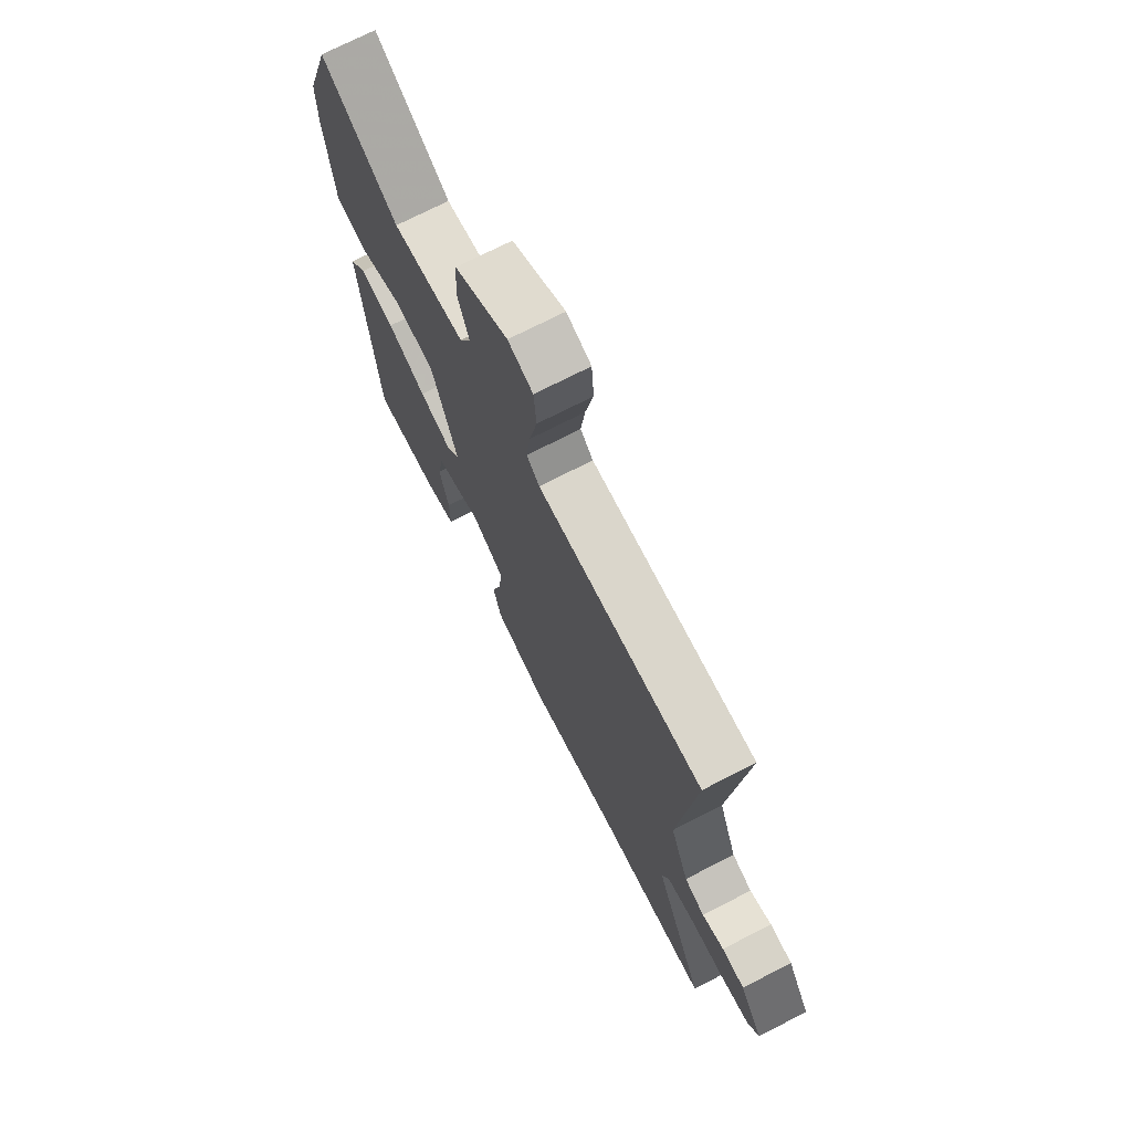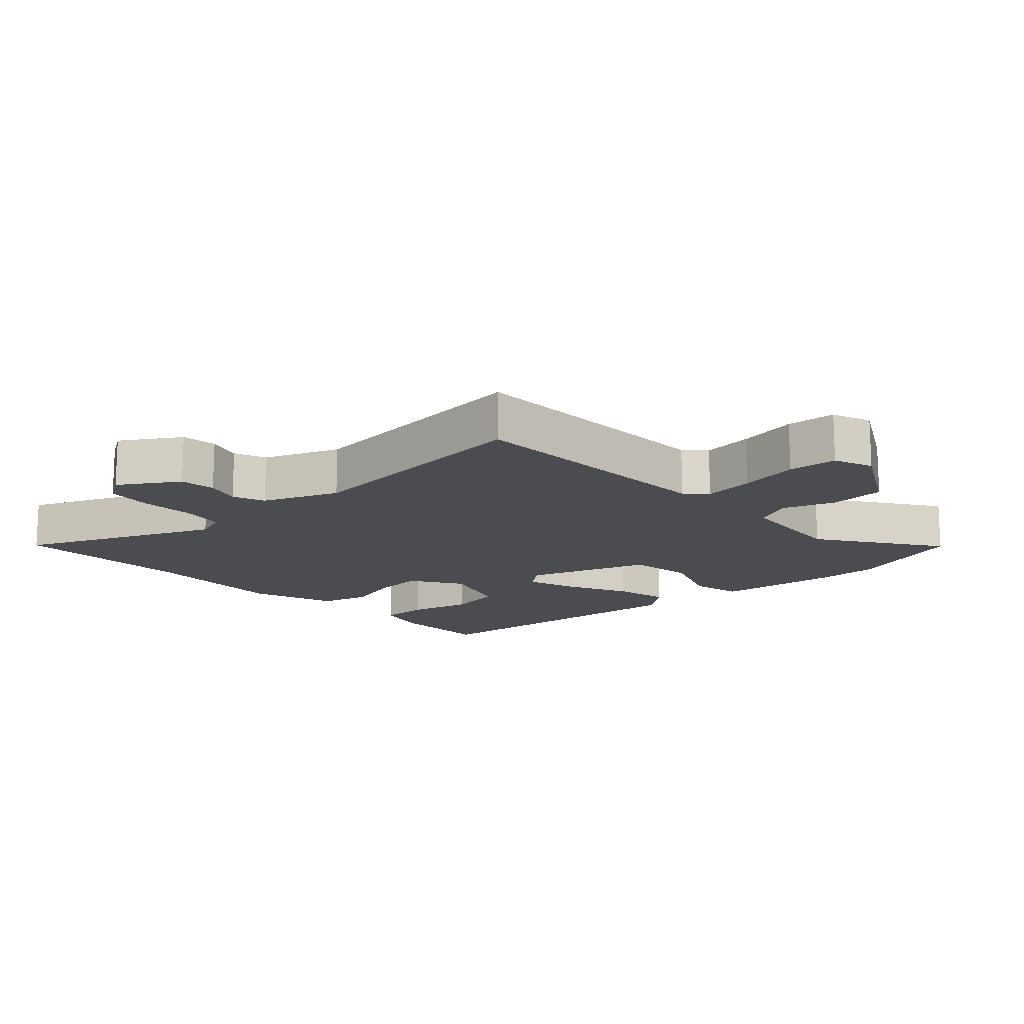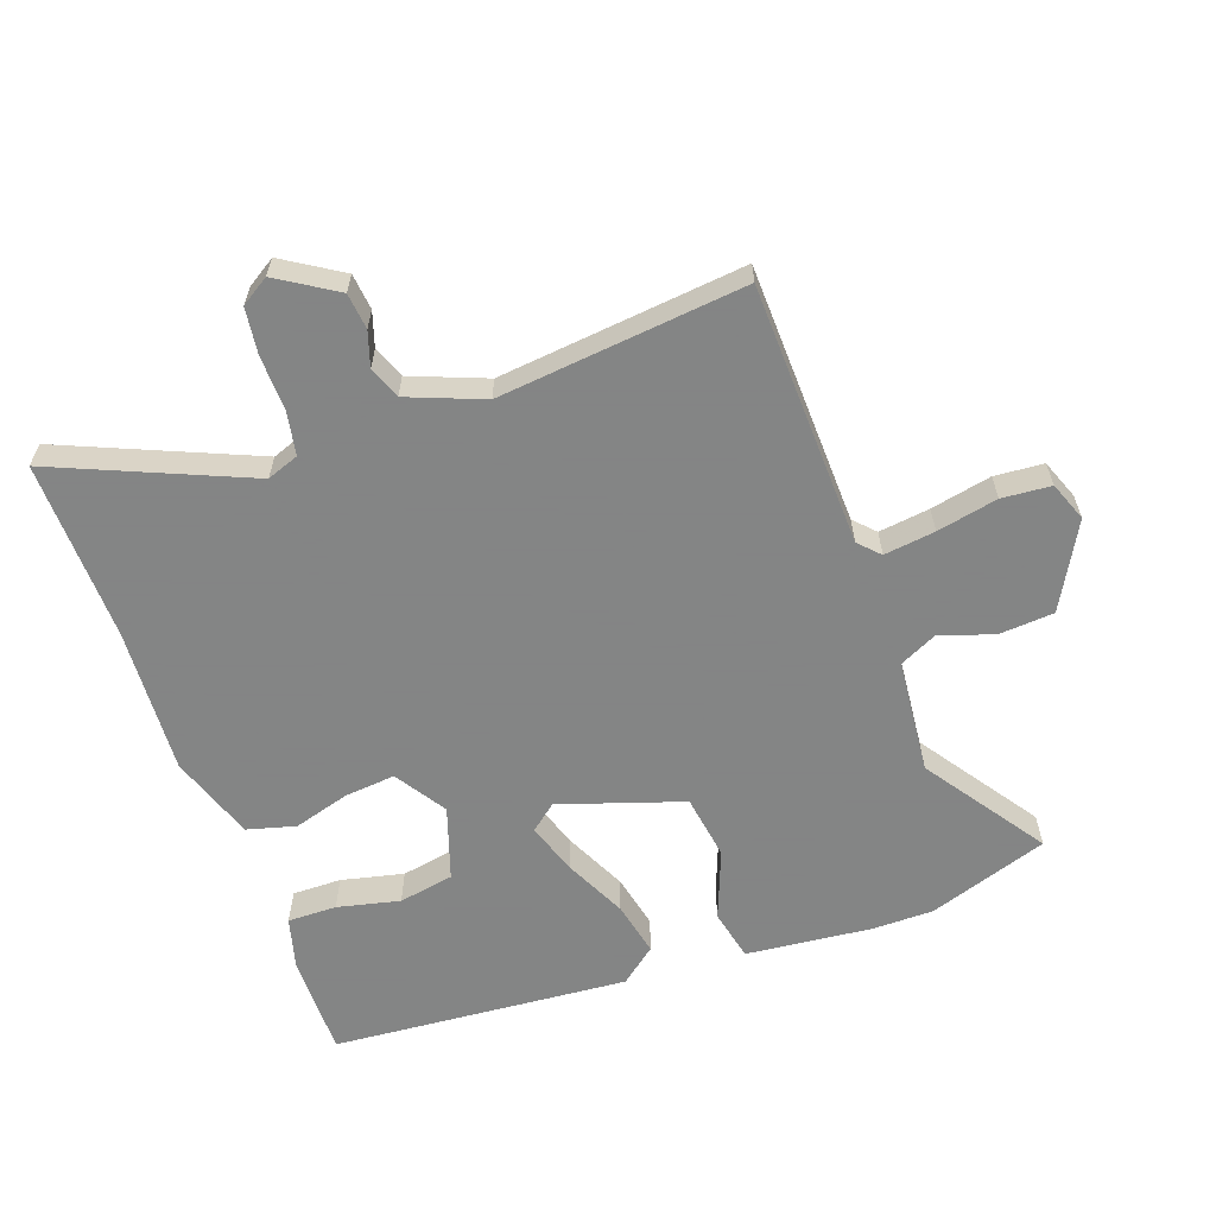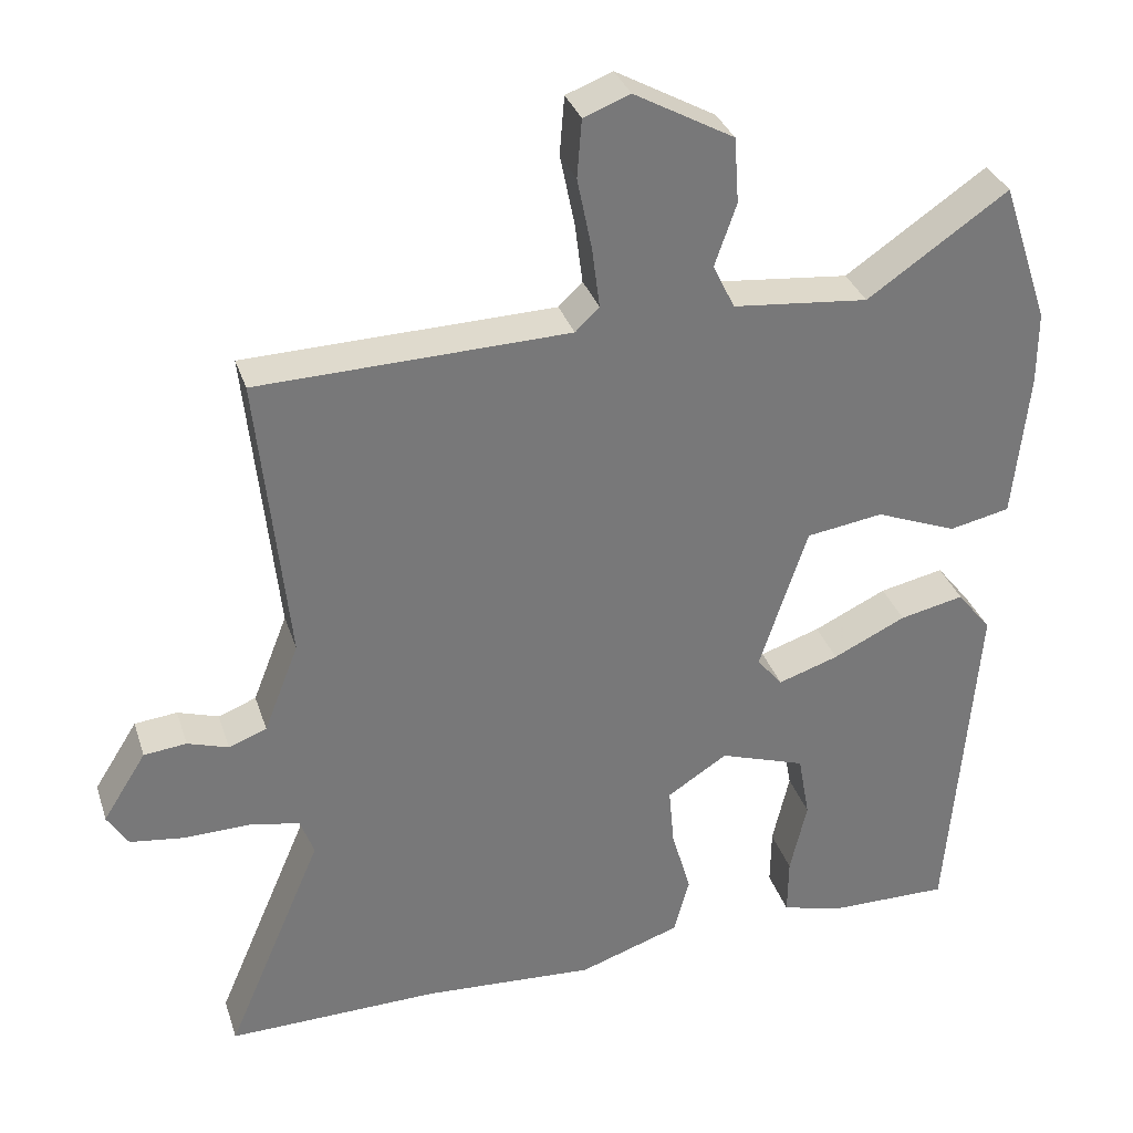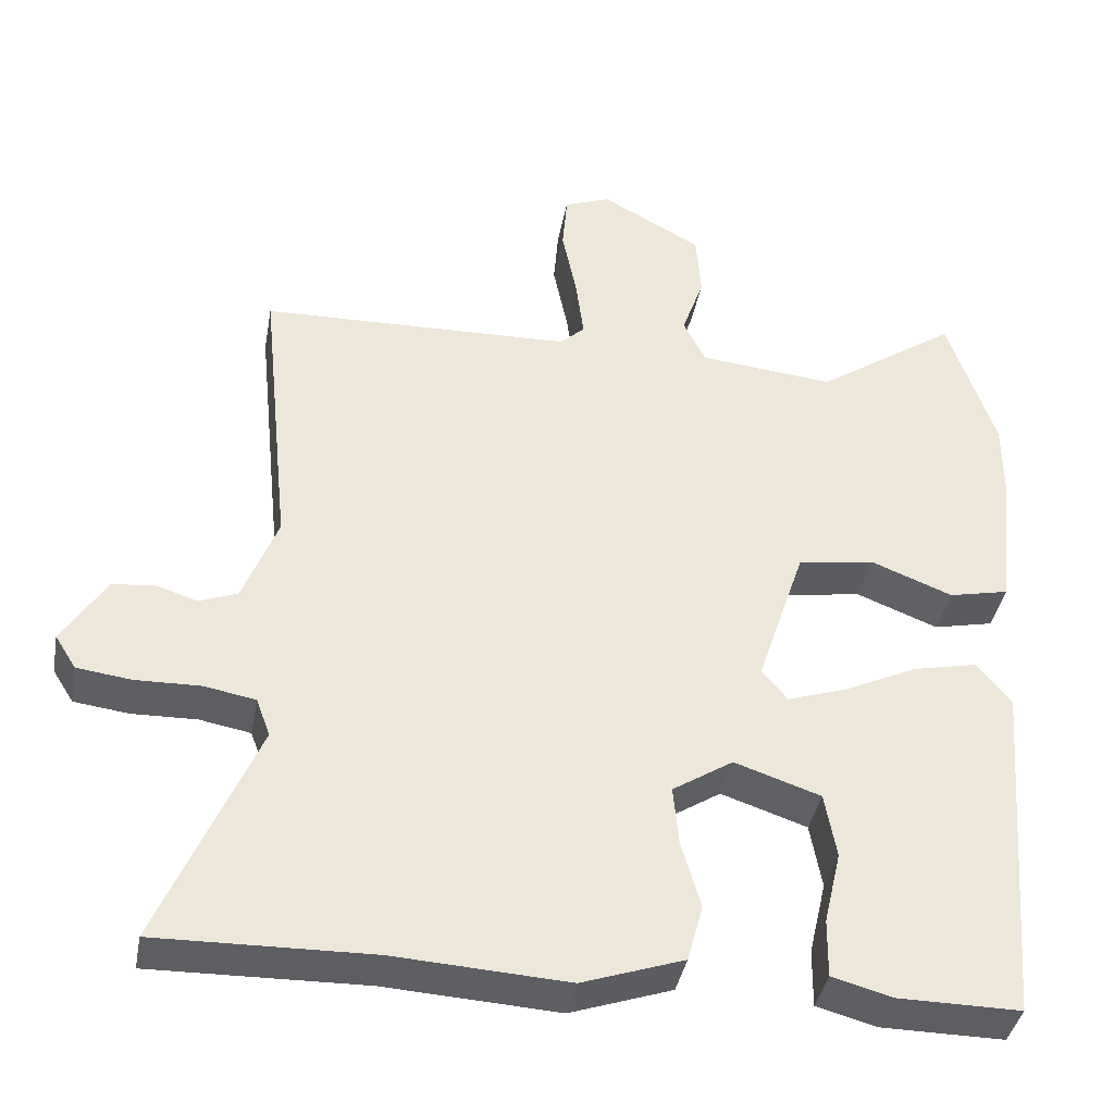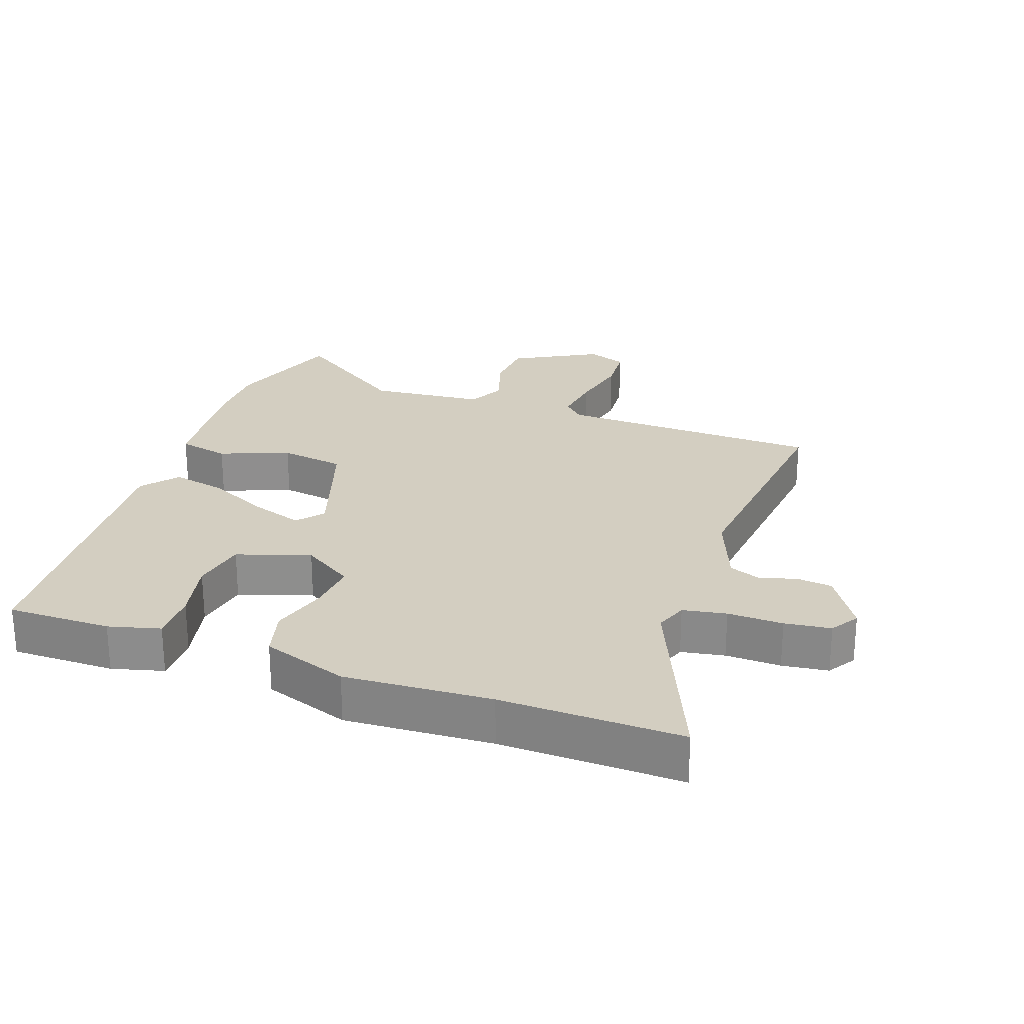
<metadata>
{"format":"obj","ext":"obj","renderer":"f3d","projection":"perspective","resolution":1024,"background":"white","views":[{"elev":72.4,"azim":-117.2,"up":"+Z"},{"elev":-14.9,"azim":-47.3,"up":"+Y"},{"elev":-61.6,"azim":-70.3,"up":"+Y"},{"elev":32.6,"azim":-16.8,"up":"+Z"},{"elev":-39.3,"azim":-10.4,"up":"+Z"},{"elev":25.1,"azim":-160.3,"up":"+Y"}]}
</metadata>
<code>
v 0.462 0.07 0.615
v 0.523 0.07 0.432
v 0.523 0.07 0.338
v 0.503 0.07 0.147
v 0.425 0.07 0.13
v 0.32 0.07 0.171
v 0.221 0.07 0.156
v 0.159 0.07 -0.031
v 0.192 0.07 -0.071
v 0.27 0.07 -0.045
v 0.364 0.07 0
v 0.447 0.07 0.018
v 0.491 0.07 -0.037
v 0.454 0.07 -0.49
v 0.297 0.07 -0.489
v 0.219 0.07 -0.468
v 0.22 0.07 -0.393
v 0.242 0.07 -0.298
v 0.227 0.07 -0.214
v 0.116 0.07 -0.177
v 0.038 0.07 -0.227
v 0.045 0.07 -0.304
v 0.07 0.07 -0.39
v 0.05 0.07 -0.464
v -0.081 0.07 -0.509
v -0.304 0.07 -0.496
v -0.579 0.07 -0.502
v -0.454 0.07 -0.209
v -0.472 0.07 -0.16
v -0.538 0.07 -0.148
v -0.622 0.07 -0.15
v -0.692 0.07 -0.141
v -0.719 0.07 -0.098
v -0.663 0.07 -0.009
v -0.608 0.07 -0.003
v -0.555 0.07 -0.02
v -0.506 0.07 -0.001
v -0.461 0.07 0.114
v -0.5 0.07 0.49
v -0.098 0.07 0.502
v -0.067 0.07 0.532
v -0.077 0.07 0.61
v -0.096 0.07 0.703
v -0.09 0.07 0.778
v -0.03 0.07 0.801
v 0.099 0.07 0.73
v 0.105 0.07 0.645
v 0.077 0.07 0.565
v 0.105 0.07 0.507
v 0.28 0.07 0.49
v 0.462 0 0.615
v 0.523 0 0.432
v 0.523 0 0.338
v 0.503 0 0.147
v 0.425 0 0.13
v 0.32 0 0.171
v 0.221 0 0.156
v 0.159 0 -0.031
v 0.192 0 -0.071
v 0.27 0 -0.045
v 0.364 0 0
v 0.447 0 0.018
v 0.491 0 -0.037
v 0.454 0 -0.49
v 0.297 0 -0.489
v 0.219 0 -0.468
v 0.22 0 -0.393
v 0.242 0 -0.298
v 0.227 0 -0.214
v 0.116 0 -0.177
v 0.038 0 -0.227
v 0.045 0 -0.304
v 0.07 0 -0.39
v 0.05 0 -0.464
v -0.081 0 -0.509
v -0.304 0 -0.496
v -0.579 0 -0.502
v -0.454 0 -0.209
v -0.472 0 -0.16
v -0.538 0 -0.148
v -0.622 0 -0.15
v -0.692 0 -0.141
v -0.719 0 -0.098
v -0.663 0 -0.009
v -0.608 0 -0.003
v -0.555 0 -0.02
v -0.506 0 -0.001
v -0.461 0 0.114
v -0.5 0 0.49
v -0.098 0 0.502
v -0.067 0 0.532
v -0.077 0 0.61
v -0.096 0 0.703
v -0.09 0 0.778
v -0.03 0 0.801
v 0.099 0 0.73
v 0.105 0 0.645
v 0.077 0 0.565
v 0.105 0 0.507
v 0.28 0 0.49
f 46 47 48
f 45 46 48
f 44 45 48
f 43 44 48
f 42 43 48
f 41 42 48 49
f 40 41 49
f 40 49 50
f 39 40 50
f 38 39 50
f 34 35 36
f 33 34 36
f 32 33 36
f 31 32 36
f 30 31 36
f 29 30 36 37
f 37 38 50
f 29 37 50
f 28 29 50
f 24 25 26
f 23 24 26
f 22 23 26
f 26 27 28
f 22 26 28
f 21 22 28
f 16 17 18
f 15 16 18
f 14 15 18
f 13 14 18
f 12 13 18
f 11 12 18
f 10 11 18 19
f 9 10 19 20
f 4 5 6
f 3 4 6
f 2 3 6
f 1 2 6
f 50 1 6
f 50 6 7
f 28 50 7 8
f 20 21 28
f 9 20 28
f 8 9 28
f 98 97 96
f 98 96 95
f 98 95 94
f 98 94 93
f 98 93 92
f 99 98 92 91
f 99 91 90
f 100 99 90
f 100 90 89
f 100 89 88
f 86 85 84
f 86 84 83
f 86 83 82
f 86 82 81
f 86 81 80
f 87 86 80 79
f 100 88 87
f 100 87 79
f 100 79 78
f 76 75 74
f 76 74 73
f 76 73 72
f 78 77 76
f 78 76 72
f 78 72 71
f 68 67 66
f 68 66 65
f 68 65 64
f 68 64 63
f 68 63 62
f 68 62 61
f 69 68 61 60
f 70 69 60 59
f 56 55 54
f 56 54 53
f 56 53 52
f 56 52 51
f 56 51 100
f 57 56 100
f 58 57 100 78
f 78 71 70
f 78 70 59
f 78 59 58
f 1 51 52 2
f 2 52 53 3
f 3 53 54 4
f 4 54 55 5
f 5 55 56 6
f 6 56 57 7
f 7 57 58 8
f 8 58 59 9
f 9 59 60 10
f 10 60 61 11
f 11 61 62 12
f 12 62 63 13
f 13 63 64 14
f 14 64 65 15
f 15 65 66 16
f 16 66 67 17
f 17 67 68 18
f 18 68 69 19
f 19 69 70 20
f 20 70 71 21
f 21 71 72 22
f 22 72 73 23
f 23 73 74 24
f 24 74 75 25
f 25 75 76 26
f 26 76 77 27
f 27 77 78 28
f 28 78 79 29
f 29 79 80 30
f 30 80 81 31
f 31 81 82 32
f 32 82 83 33
f 33 83 84 34
f 34 84 85 35
f 35 85 86 36
f 36 86 87 37
f 37 87 88 38
f 38 88 89 39
f 39 89 90 40
f 40 90 91 41
f 41 91 92 42
f 42 92 93 43
f 43 93 94 44
f 44 94 95 45
f 45 95 96 46
f 46 96 97 47
f 47 97 98 48
f 48 98 99 49
f 49 99 100 50
f 50 100 51 1

</code>
